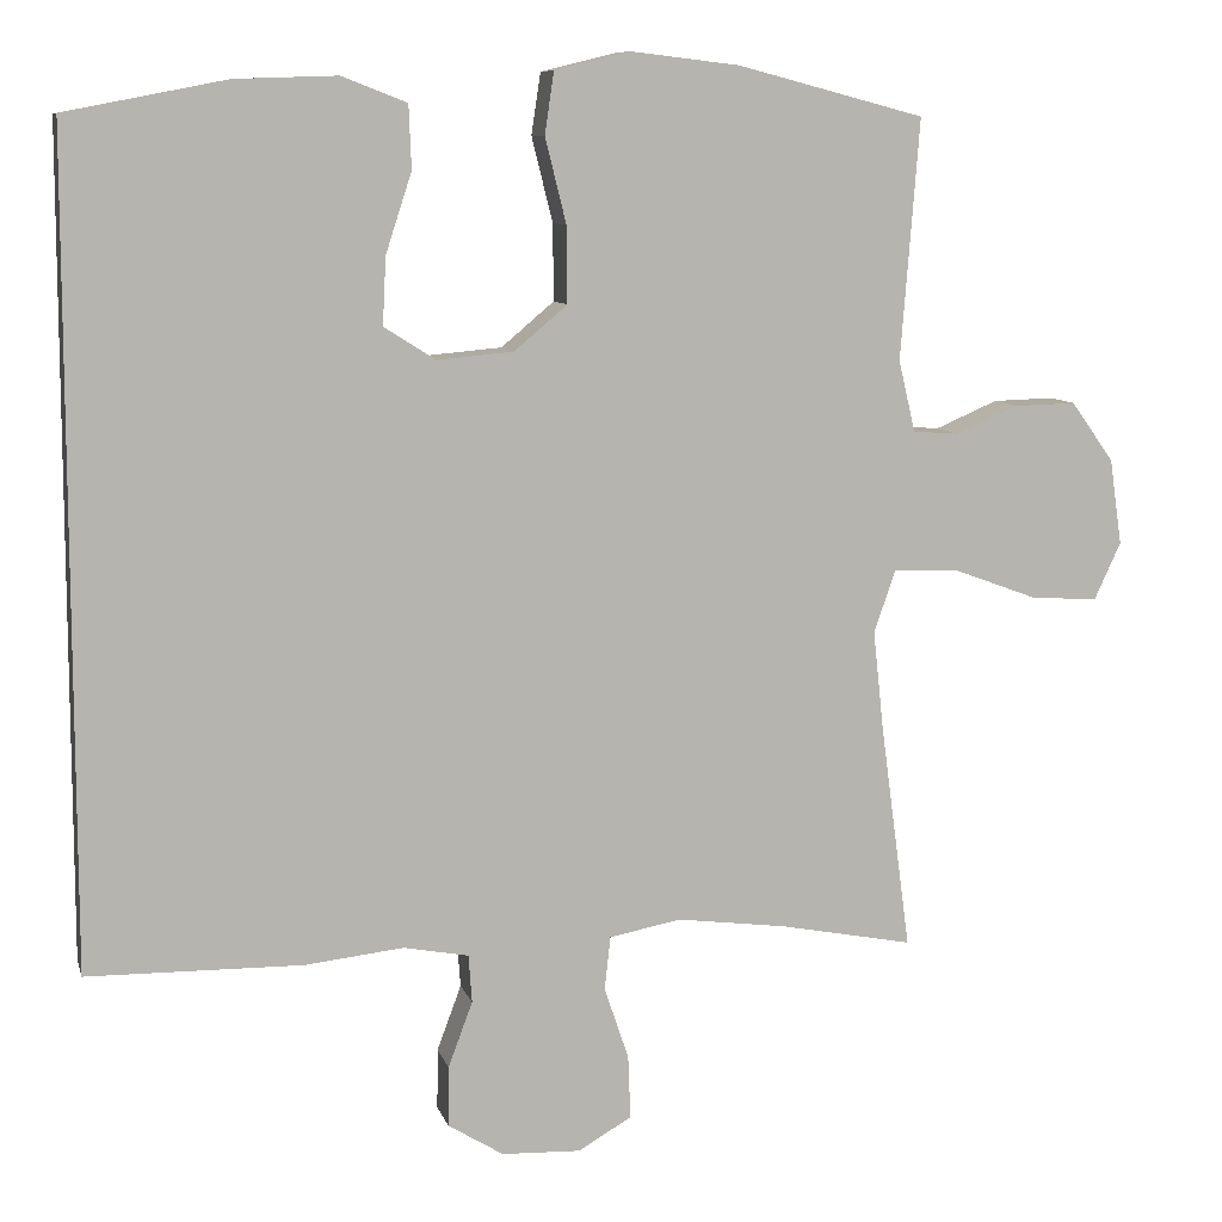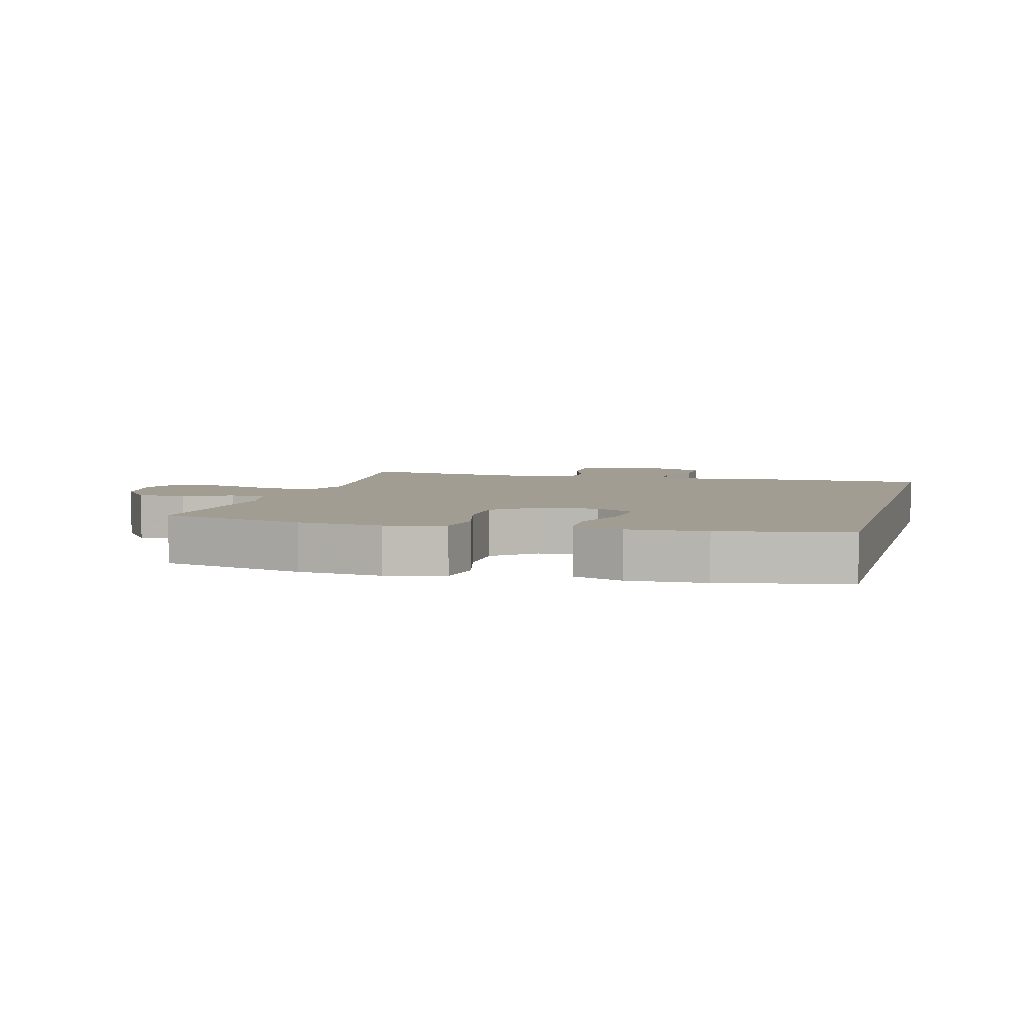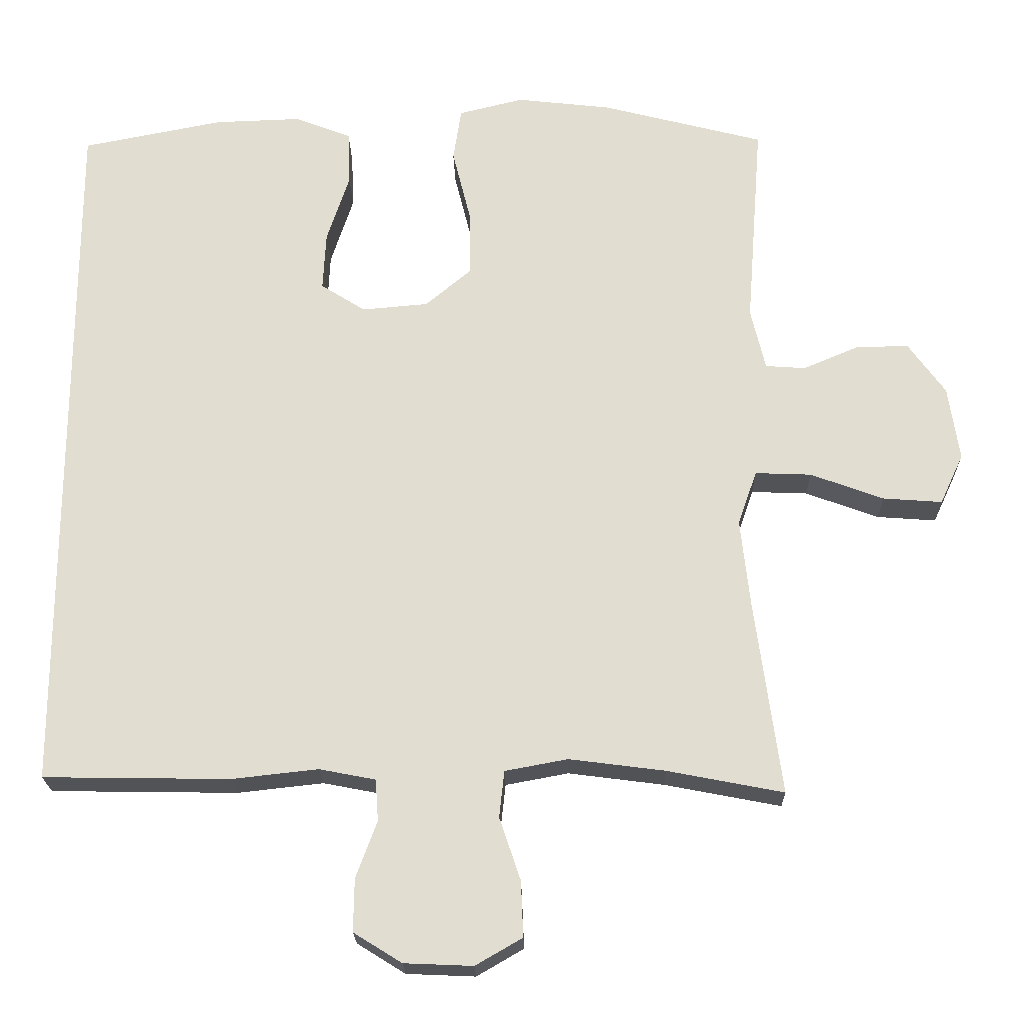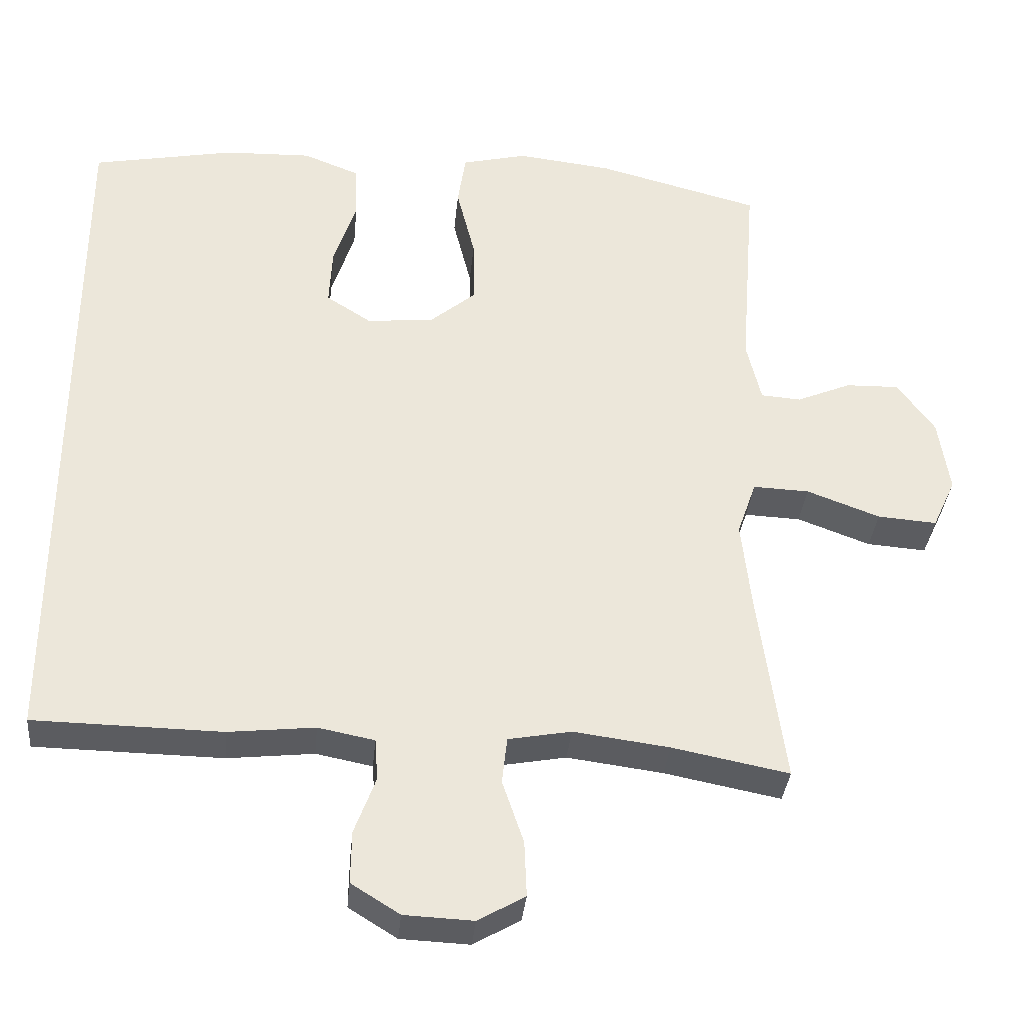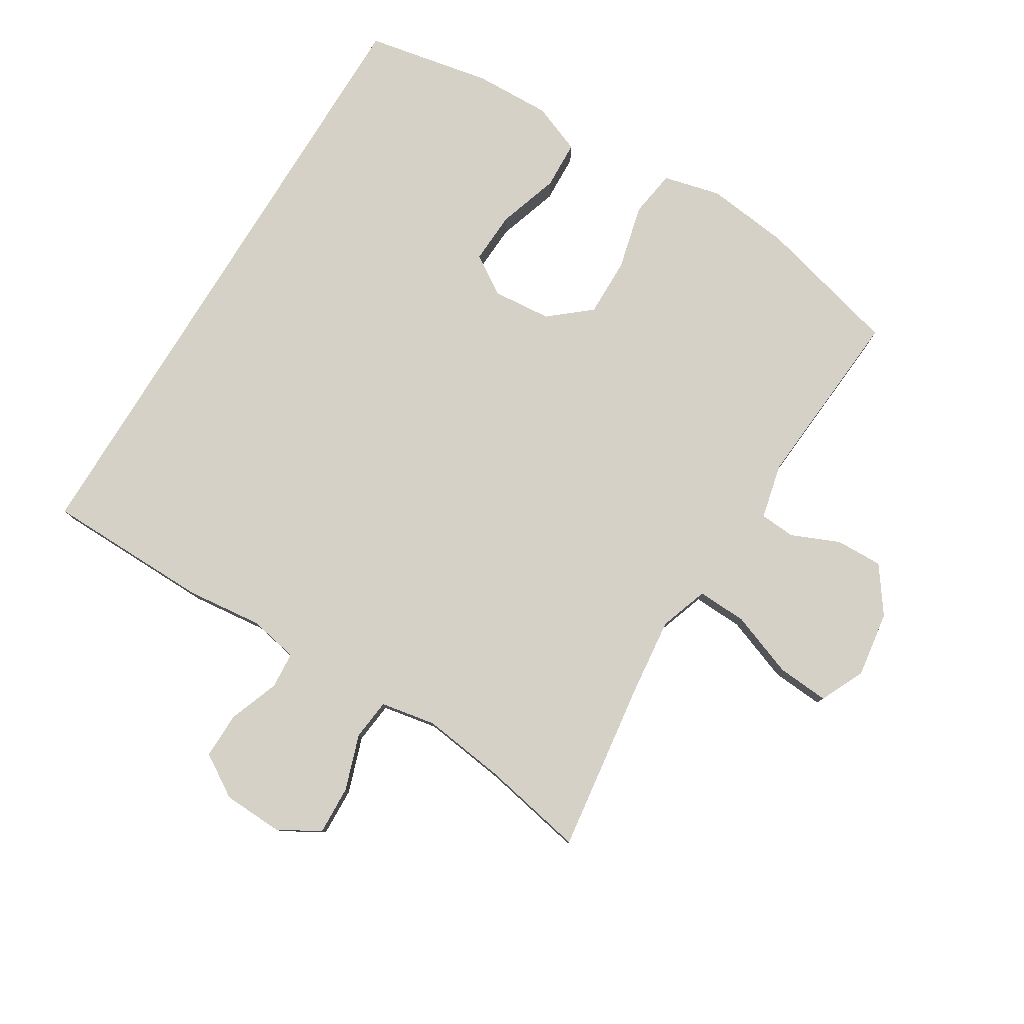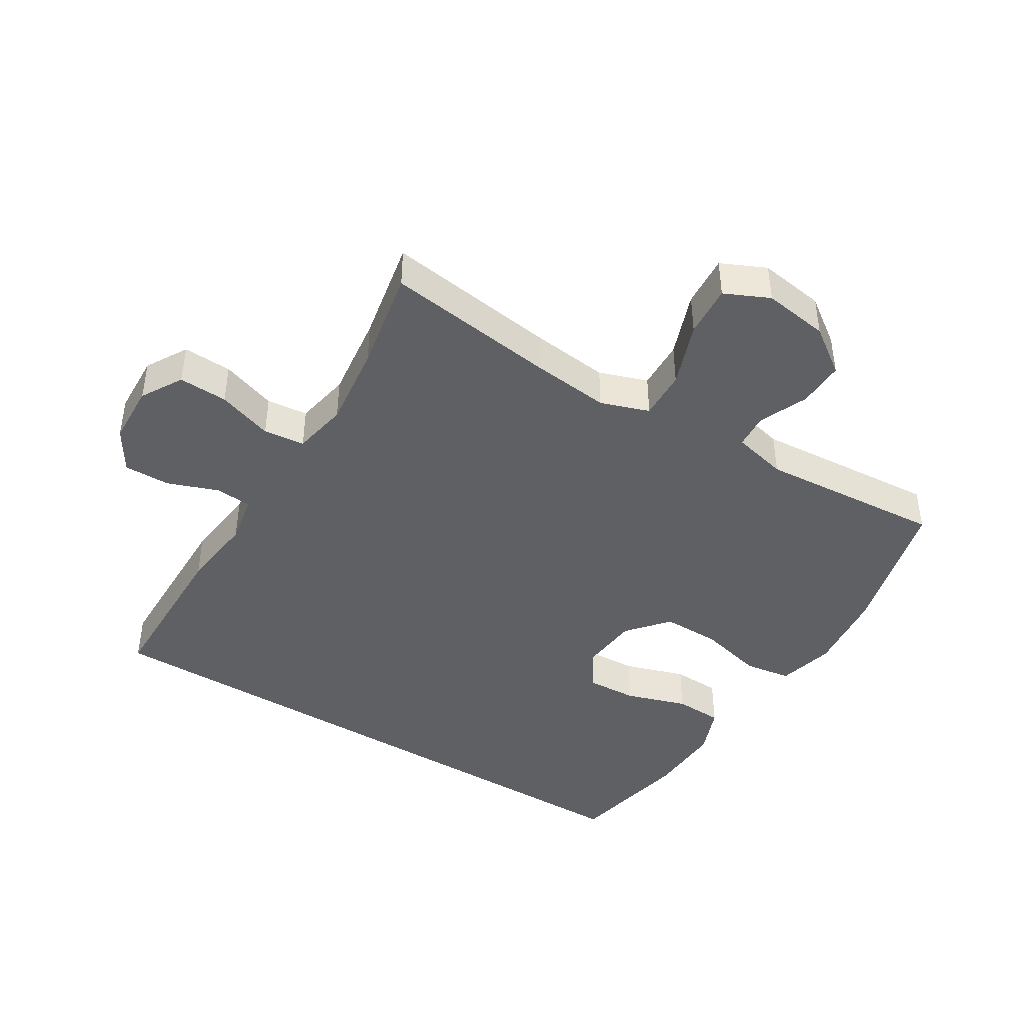
<metadata>
{"format":"obj","ext":"obj","renderer":"f3d","projection":"perspective","resolution":1024,"background":"white","views":[{"elev":9.1,"azim":165.9,"up":"+Z"},{"elev":4.9,"azim":14.8,"up":"+Y"},{"elev":-21.8,"azim":-178.8,"up":"+Z"},{"elev":-34.9,"azim":174.6,"up":"+Z"},{"elev":79.7,"azim":-148.5,"up":"+Y"},{"elev":-43.3,"azim":-121.8,"up":"+Y"}]}
</metadata>
<code>
v 0.5 0.07 0.502
v 0.5 0.07 -0.473
v 0.244 0.07 -0.477
v 0.126 0.07 -0.464
v 0.049 0.07 -0.479
v 0.045 0.07 -0.536
v 0.074 0.07 -0.614
v 0.075 0.07 -0.686
v 0.009 0.07 -0.727
v -0.085 0.07 -0.731
v -0.149 0.07 -0.694
v -0.146 0.07 -0.618
v -0.117 0.07 -0.532
v -0.124 0.07 -0.468
v -0.21 0.07 -0.452
v -0.341 0.07 -0.469
v -0.5 0.07 -0.5
v -0.464 0.07 -0.232
v -0.451 0.07 -0.112
v -0.477 0.07 -0.037
v -0.554 0.07 -0.04
v -0.654 0.07 -0.077
v -0.735 0.07 -0.083
v -0.767 0.07 -0.014
v -0.752 0.07 0.088
v -0.701 0.07 0.159
v -0.628 0.07 0.157
v -0.553 0.07 0.125
v -0.498 0.07 0.129
v -0.478 0.07 0.214
v -0.5 0.07 0.5
v -0.277 0.07 0.558
v -0.147 0.07 0.573
v -0.058 0.07 0.551
v -0.047 0.07 0.478
v -0.072 0.07 0.377
v -0.073 0.07 0.286
v -0.01 0.07 0.233
v 0.081 0.07 0.225
v 0.142 0.07 0.264
v 0.138 0.07 0.344
v 0.107 0.07 0.439
v 0.11 0.07 0.514
v 0.187 0.07 0.544
v 0.306 0.07 0.54
v 0.5 0 0.502
v 0.5 0 -0.473
v 0.244 0 -0.477
v 0.126 0 -0.464
v 0.049 0 -0.479
v 0.045 0 -0.536
v 0.074 0 -0.614
v 0.075 0 -0.686
v 0.009 0 -0.727
v -0.085 0 -0.731
v -0.149 0 -0.694
v -0.146 0 -0.618
v -0.117 0 -0.532
v -0.124 0 -0.468
v -0.21 0 -0.452
v -0.341 0 -0.469
v -0.5 0 -0.5
v -0.464 0 -0.232
v -0.451 0 -0.112
v -0.477 0 -0.037
v -0.554 0 -0.04
v -0.654 0 -0.077
v -0.735 0 -0.083
v -0.767 0 -0.014
v -0.752 0 0.088
v -0.701 0 0.159
v -0.628 0 0.157
v -0.553 0 0.125
v -0.498 0 0.129
v -0.478 0 0.214
v -0.5 0 0.5
v -0.277 0 0.558
v -0.147 0 0.573
v -0.058 0 0.551
v -0.047 0 0.478
v -0.072 0 0.377
v -0.073 0 0.286
v -0.01 0 0.233
v 0.081 0 0.225
v 0.142 0 0.264
v 0.138 0 0.344
v 0.107 0 0.439
v 0.11 0 0.514
v 0.187 0 0.544
v 0.306 0 0.54
f 41 42 43 44
f 40 41 44 45
f 33 34 35 36
f 33 36 37
f 30 31 32 33
f 29 30 33 37
f 25 26 27 28
f 25 28 29
f 24 25 29
f 21 22 23 24
f 20 21 24 29
f 19 20 29 37
f 16 17 18
f 15 16 18 19
f 14 15 19 37
f 10 11 12 13
f 6 7 8 9
f 5 6 9 10
f 1 2 3 4
f 40 45 1 4
f 39 40 4 5
f 38 39 5 10
f 14 37 38
f 10 13 14 38
f 89 88 87 86
f 90 89 86 85
f 81 80 79 78
f 82 81 78
f 78 77 76 75
f 82 78 75 74
f 73 72 71 70
f 74 73 70
f 74 70 69
f 69 68 67 66
f 74 69 66 65
f 82 74 65 64
f 63 62 61
f 64 63 61 60
f 82 64 60 59
f 58 57 56 55
f 54 53 52 51
f 55 54 51 50
f 49 48 47 46
f 49 46 90 85
f 50 49 85 84
f 55 50 84 83
f 83 82 59
f 83 59 58 55
f 1 46 47 2
f 2 47 48 3
f 3 48 49 4
f 4 49 50 5
f 5 50 51 6
f 6 51 52 7
f 7 52 53 8
f 8 53 54 9
f 9 54 55 10
f 10 55 56 11
f 11 56 57 12
f 12 57 58 13
f 13 58 59 14
f 14 59 60 15
f 15 60 61 16
f 16 61 62 17
f 17 62 63 18
f 18 63 64 19
f 19 64 65 20
f 20 65 66 21
f 21 66 67 22
f 22 67 68 23
f 23 68 69 24
f 24 69 70 25
f 25 70 71 26
f 26 71 72 27
f 27 72 73 28
f 28 73 74 29
f 29 74 75 30
f 30 75 76 31
f 31 76 77 32
f 32 77 78 33
f 33 78 79 34
f 34 79 80 35
f 35 80 81 36
f 36 81 82 37
f 37 82 83 38
f 38 83 84 39
f 39 84 85 40
f 40 85 86 41
f 41 86 87 42
f 42 87 88 43
f 43 88 89 44
f 44 89 90 45
f 45 90 46 1

</code>
